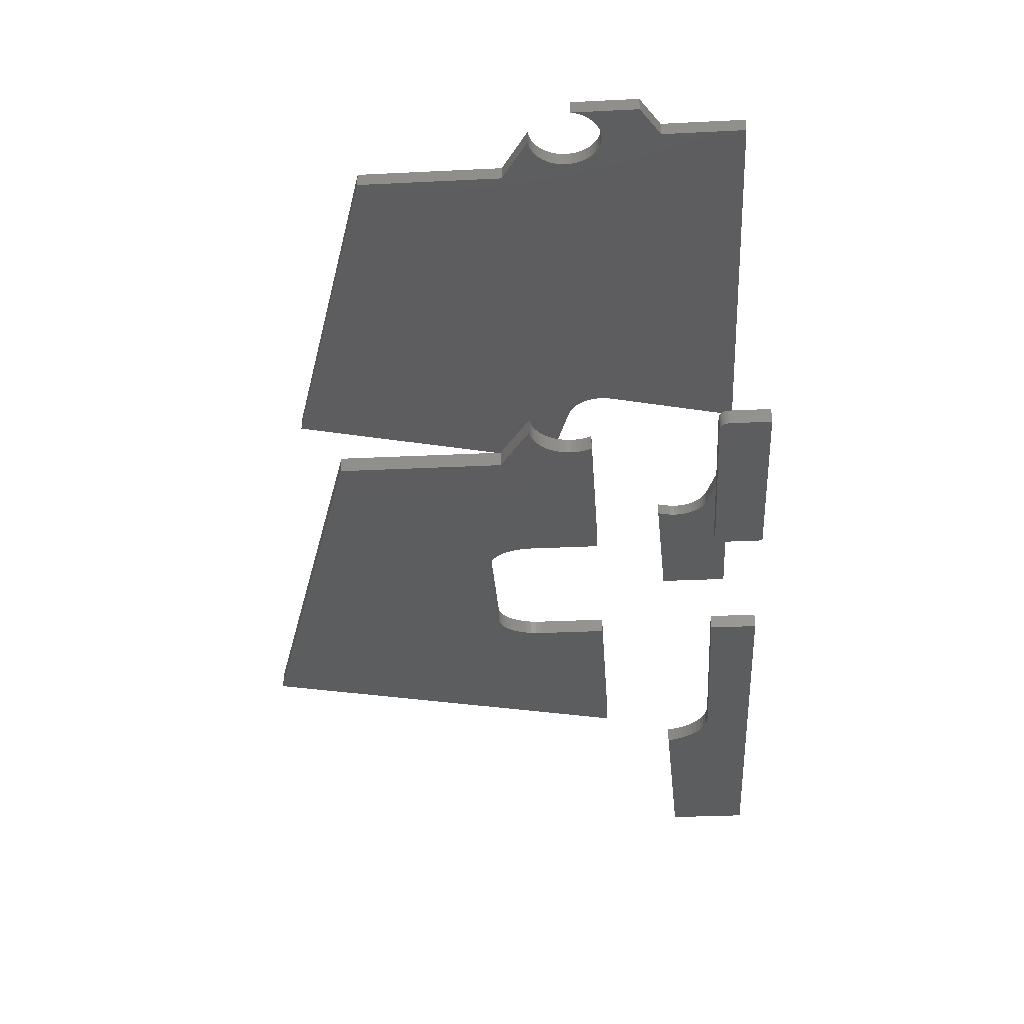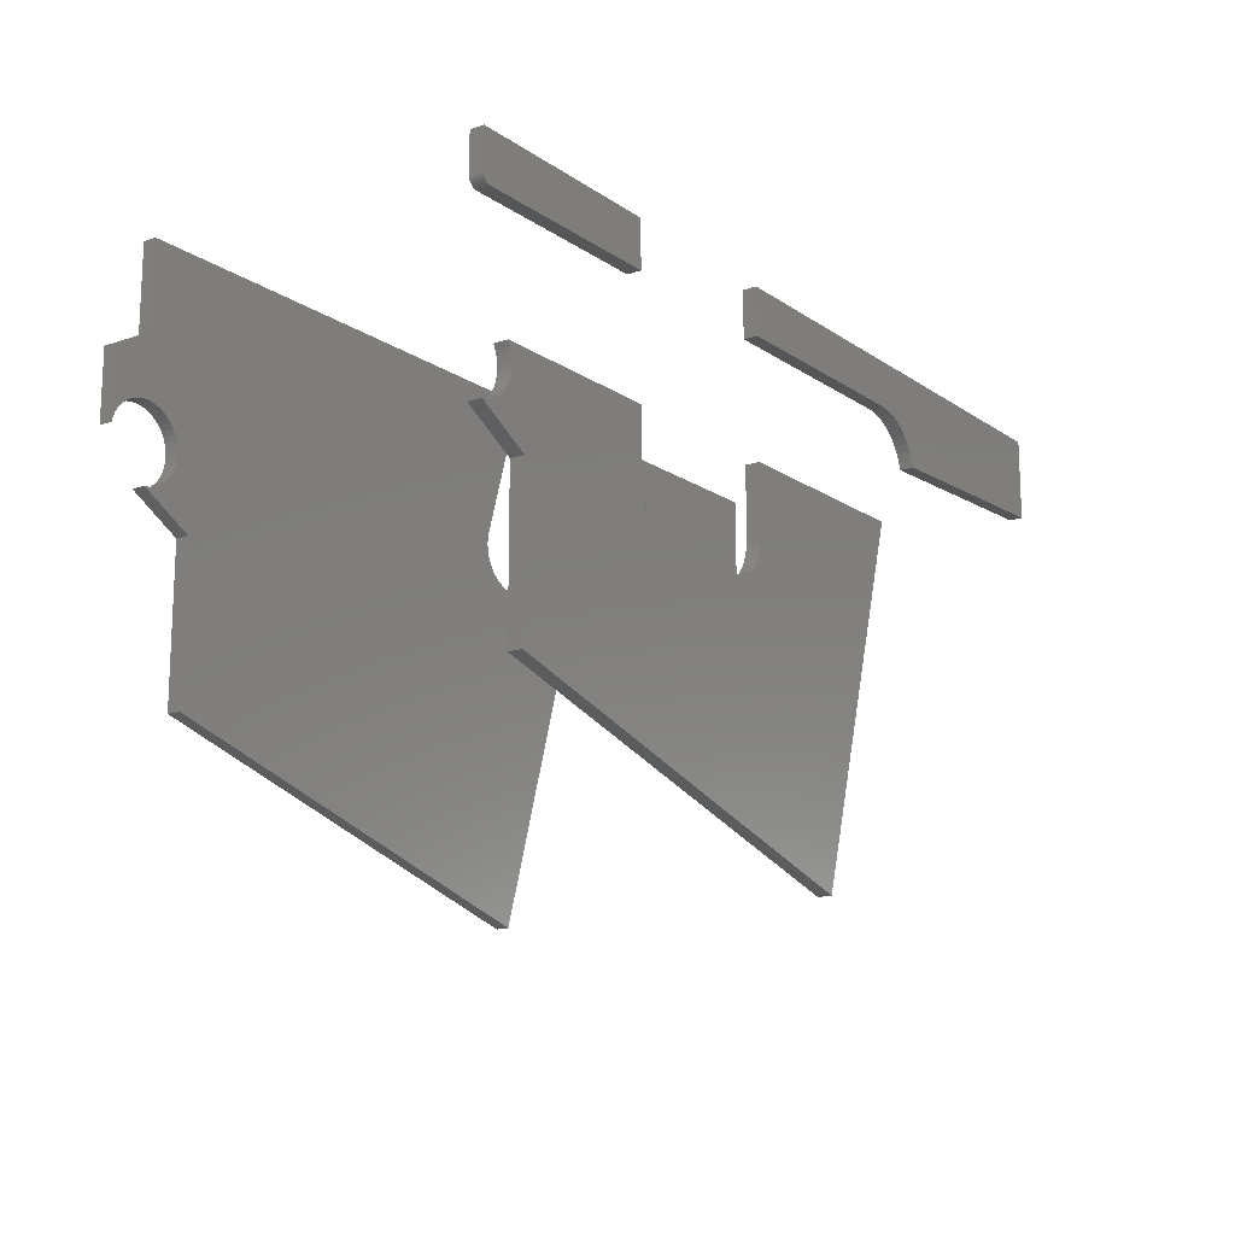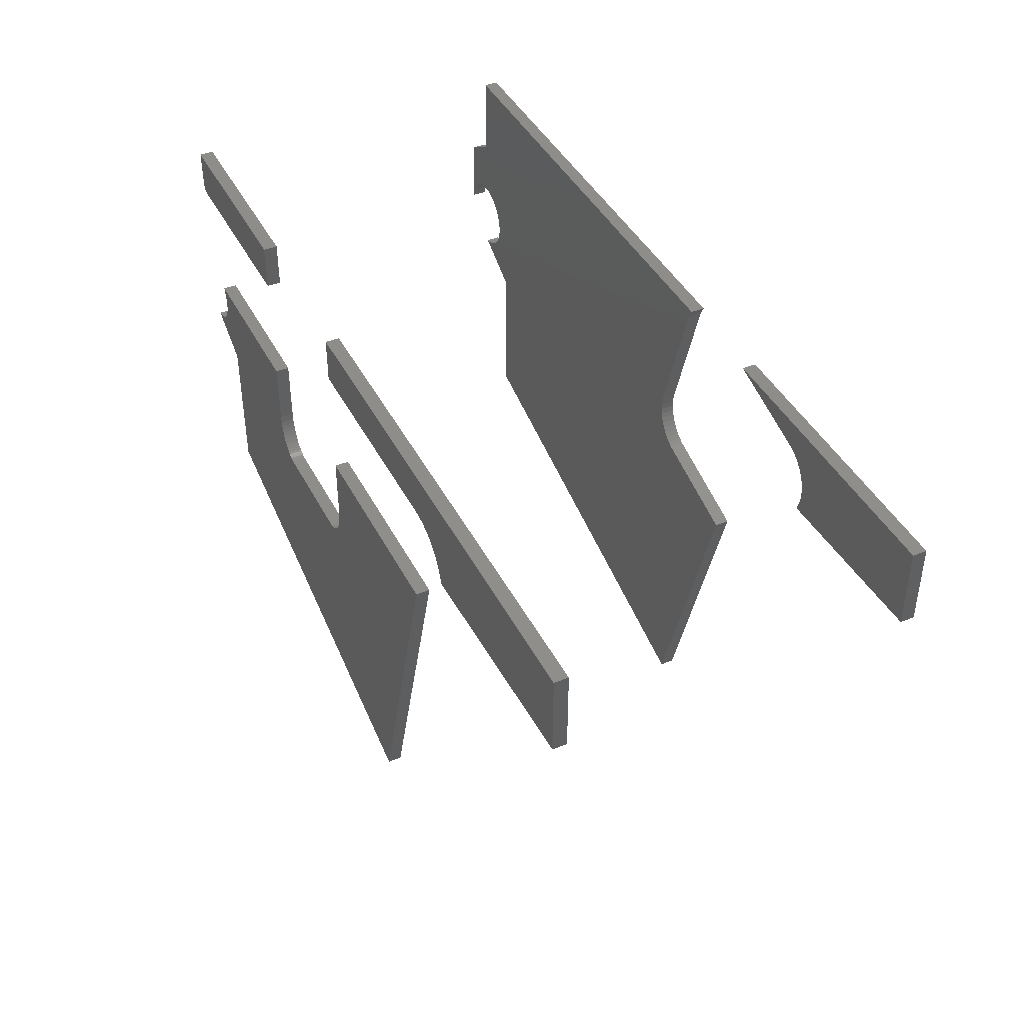
<metadata>
{"format":"stl","ext":"stl","renderer":"f3d","projection":"perspective","resolution":1024,"background":"white","views":[{"elev":-32.1,"azim":-86.1,"up":"+Y"},{"elev":-15.1,"azim":-54.3,"up":"+Z"},{"elev":42.3,"azim":64.5,"up":"+Z"}]}
</metadata>
<code>
# stl→obj: 330 verts, 640 faces
v -63.92 -18.25 -52.78
v -64.01 -19.75 -52.25
v -64.01 -18.25 -52.25
v -64.18 -19.75 -51.73
v -63.92 -19.75 -52.78
v -63.89 -18.25 -53.32
v -63.89 -19.75 -53.32
v -64.18 -18.25 -51.73
v -50.82 -18.25 -51.23
v -50.82 -19.75 -51.23
v -64.41 -19.75 -51.25
v -63.94 -18.25 -53.85
v -64.41 -18.25 -51.25
v -26.96 -19.75 -59.99
v -26.85 -19.75 -59.47
v -26.96 -18.25 -59.99
v -26.85 -18.25 -59.47
v -26.77 -19.75 -58.92
v -28.94 -19.75 -62.66
v -28.75 -19.75 -62.55
v -28.94 -18.25 -62.66
v -3.801 -19.75 -51.23
v -15.39 -19.75 -90.34
v -29.18 -19.75 -62.77
v -63.94 -19.75 -53.85
v -64.06 -18.25 -54.38
v -45.61 -18.25 -59.64
v -45.51 -19.75 -60.06
v -45.51 -18.25 -60.06
v -62.09 -18.25 -60.42
v -45.7 -18.25 -59.13
v -29.18 -18.25 -62.77
v -27.13 -18.25 -60.49
v -27.13 -19.75 -60.49
v -28.75 -18.25 -62.55
v -3.801 -18.25 -51.23
v -26.77 -18.25 -58.92
v -26.75 -19.75 -58.36
v -28.56 -19.75 -62.43
v -29.43 -19.75 -62.86
v -45.37 -19.75 -60.48
v -45.75 -19.75 -51.23
v -45.75 -18.25 -51.23
v -45.75 -18.25 -58.36
v -45.61 -19.75 -59.64
v -64.25 -18.25 -54.88
v -64.06 -19.75 -54.38
v -45.37 -18.25 -60.48
v -15.39 -18.25 -90.34
v -29.43 -18.25 -62.86
v -27.36 -18.25 -61.01
v -27.36 -19.75 -61.01
v -28.56 -18.25 -62.43
v -26.75 -18.25 -58.36
v -26.75 -19.75 -51.23
v -28.21 -19.75 -62.15
v -29.63 -19.75 -62.91
v -62.09 -19.75 -60.42
v -45.2 -19.75 -60.88
v -45.75 -19.75 -58.36
v -45.7 -19.75 -59.13
v -45.2 -18.25 -60.88
v -29.63 -18.25 -62.91
v -27.64 -18.25 -61.48
v -27.64 -19.75 -61.48
v -28.21 -18.25 -62.15
v -26.75 -18.25 -51.23
v -27.91 -19.75 -61.83
v -27.91 -18.25 -61.83
v -29.83 -19.75 -62.95
v -44.99 -19.75 -61.26
v -64.25 -19.75 -54.88
v -64.51 -18.25 -55.36
v -43.12 -18.25 -62.84
v -42.84 -19.75 -62.91
v -42.84 -18.25 -62.91
v -43.12 -19.75 -62.84
v -44.99 -18.25 -61.26
v -29.83 -18.25 -62.95
v -42.54 -19.75 -62.96
v -42.54 -18.25 -62.96
v -30.04 -19.75 -62.97
v -44.68 -19.75 -61.72
v -62.09 -19.75 -76.51
v -64.82 -18.25 -55.79
v -62.09 -18.25 -76.51
v -43.39 -18.25 -62.74
v -43.39 -19.75 -62.74
v -44.68 -18.25 -61.72
v -30.04 -18.25 -62.97
v -30.25 -19.75 -62.98
v -30.25 -18.25 -62.98
v -42.25 -19.75 -62.98
v -42.25 -18.25 -62.98
v -44.5 -19.75 -61.93
v -64.51 -19.75 -55.36
v -65.2 -18.25 -56.18
v -43.64 -18.25 -62.61
v -43.64 -19.75 -62.61
v -44.5 -18.25 -61.93
v -44.3 -19.75 -62.13
v -64.82 -19.75 -55.79
v -65.62 -18.25 -56.52
v -43.87 -18.25 -62.47
v -43.87 -19.75 -62.47
v -44.3 -18.25 -62.13
v -44.09 -19.75 -62.31
v -44.09 -18.25 -62.31
v -65.2 -19.75 -56.18
v -66.08 -18.25 -56.79
v -65.62 -19.75 -56.52
v -66.58 -18.25 -57.01
v -66.08 -19.75 -56.79
v -67.1 -18.25 -57.15
v -67.64 -18.25 -57.22
v -66.58 -19.75 -57.01
v -67.64 -19.75 -57.22
v -67.1 -19.75 -57.15
v -67.76 -18.25 -38.25
v -67.81 -19.75 -38.13
v -67.81 -18.25 -38.13
v -67.68 -18.25 -38.36
v -66.89 -18.25 -38.75
v -67.86 -19.75 -38.01
v -67.76 -19.75 -38.25
v -67.6 -18.25 -38.46
v -67.86 -18.25 -38.01
v -66.89 -19.75 -38.75
v -67.88 -19.75 -37.88
v -67.89 -19.75 -33.7
v -45.75 -19.75 -33.7
v -67.89 -18.25 -33.7
v -67.68 -19.75 -38.36
v -67.5 -18.25 -38.54
v -67.89 -19.75 -37.75
v -67.89 -18.25 -37.75
v -67.88 -18.25 -37.88
v -45.75 -18.25 -33.7
v -67.6 -19.75 -38.46
v -67.39 -18.25 -38.62
v -45.75 -19.75 -38.73
v -67.5 -19.75 -38.54
v -67.27 -18.25 -38.67
v -45.75 -18.25 -38.73
v -67.15 -18.25 -38.72
v -67.39 -19.75 -38.62
v -67.02 -18.25 -38.74
v -67.27 -19.75 -38.67
v -67.02 -19.75 -38.74
v -67.15 -19.75 -38.72
v -3.211 -19.75 -38.69
v -26.75 -19.75 -38.71
v -3.211 -18.25 -38.69
v -26.75 -18.25 -38.71
v -2.169 -19.75 -38.75
v -3.013 -19.75 -38.69
v -2.169 -18.25 -38.75
v -3.013 -18.25 -38.69
v -26.75 -19.75 -33.7
v -1.341 -18.25 -38.91
v -1.341 -19.75 -38.91
v -26.75 -18.25 -33.7
v 28.19 -19.75 -33.7
v 28.19 -18.25 -33.7
v -0.5428 -18.25 -39.19
v -0.5428 -19.75 -39.19
v 1.528 -18.25 -40.63
v 0.9048 -19.75 -40.06
v 0.9048 -18.25 -40.06
v 0.2103 -19.75 -39.58
v 0.2103 -18.25 -39.58
v 2.069 -18.25 -41.28
v 28.19 -18.25 -42.64
v 1.528 -19.75 -40.63
v 28.19 -19.75 -42.64
v 2.517 -18.25 -42
v 2.069 -19.75 -41.28
v 2.865 -18.25 -42.77
v 2.517 -19.75 -42
v 3.107 -18.25 -43.58
v 2.865 -19.75 -42.77
v 3.107 -19.75 -43.58
v 9.485 19.75 -41.05
v 9.431 19.75 -41.64
v 9.485 18.25 -41.05
v 9.462 18.25 -40.46
v 9.431 18.25 -41.64
v 9.301 19.75 -42.21
v 28.19 19.75 -42.64
v 9.462 19.75 -40.46
v 28.19 18.25 -42.64
v 9.362 18.25 -39.88
v 9.301 18.25 -42.21
v 8.96 19.75 -43.36
v 9.362 19.75 -39.88
v 9.188 18.25 -39.32
v 8.96 18.25 -43.36
v 9.188 19.75 -39.32
v 8.941 18.25 -38.78
v 8.941 19.75 -38.78
v 28.19 18.25 -33.7
v 8.627 18.25 -38.29
v 8.251 18.25 -37.83
v 28.19 19.75 -33.7
v 8.627 19.75 -38.29
v 7.818 18.25 -37.43
v -3.582 19.75 -33.7
v -3.582 18.25 -33.7
v 6.265 18.25 -36.62
v 7.338 18.25 -37.09
v 8.251 19.75 -37.83
v 6.265 19.75 -36.62
v 6.817 18.25 -36.82
v 7.818 19.75 -37.43
v 6.817 19.75 -36.82
v 7.338 19.75 -37.09
v -66.04 18.25 -56.77
v -66.04 19.75 -56.77
v -66.55 19.75 -56.99
v -66.55 18.25 -56.99
v -67.08 19.75 -57.14
v -62.09 19.75 -60.42
v -65.56 18.25 -56.48
v -65.56 19.75 -56.48
v -5.825 19.75 -58.07
v -16.37 19.75 -54.94
v -5.825 18.25 -58.07
v -16.37 18.25 -54.94
v -67.08 18.25 -57.14
v -62.09 18.25 -60.42
v -67.64 19.75 -57.22
v -16.92 19.75 -54.74
v -65.13 18.25 -56.12
v -65.13 19.75 -56.12
v -15.39 18.25 -90.34
v -15.39 19.75 -90.34
v -16.92 18.25 -54.74
v -67.64 18.25 -57.22
v -17.45 19.75 -54.46
v -64.76 18.25 -55.71
v -64.76 19.75 -55.71
v -17.45 18.25 -54.46
v -64.44 18.25 -55.25
v -64.44 19.75 -55.25
v -62.09 18.25 -76.51
v -62.09 19.75 -76.51
v -17.93 19.75 -54.13
v -64.19 18.25 -54.76
v -64.19 19.75 -54.76
v -17.93 18.25 -54.13
v -64.02 18.25 -54.23
v -64.02 19.75 -54.23
v -18.36 19.75 -53.73
v -63.92 18.25 -53.68
v -63.92 19.75 -53.68
v -18.36 18.25 -53.73
v -63.89 19.75 -53.12
v -18.73 19.75 -53.27
v -63.89 18.25 -53.12
v -18.73 18.25 -53.27
v -19.05 19.75 -52.78
v -19.05 18.25 -52.78
v -63.94 18.25 -52.57
v -63.94 19.75 -52.57
v -19.3 19.75 -52.24
v -64.07 18.25 -52.03
v -19.3 18.25 -52.24
v -64.07 19.75 -52.03
v -19.47 19.75 -51.68
v -64.28 19.75 -51.51
v -64.28 18.25 -51.51
v -19.47 18.25 -51.68
v -64.55 18.25 -51.02
v -64.55 19.75 -51.02
v -19.57 19.75 -51.1
v -19.57 18.25 -51.1
v -64.89 18.25 -50.58
v -64.89 19.75 -50.58
v -19.59 19.75 -50.51
v -65.29 18.25 -50.19
v -19.59 18.25 -50.51
v -65.29 19.75 -50.19
v -65.73 18.25 -49.86
v -65.73 19.75 -49.86
v -19.54 19.75 -49.92
v -19.54 18.25 -49.92
v -66.22 18.25 -49.59
v -66.22 19.75 -49.59
v -14.79 19.75 -34.1
v -14.55 19.75 -33.7
v -14.79 18.25 -34.1
v -19.41 19.75 -49.35
v -19.41 18.25 -49.35
v -66.74 18.25 -49.39
v -66.74 19.75 -49.39
v -14.99 18.25 -34.52
v -14.99 19.75 -34.52
v -14.55 18.25 -33.7
v -67.89 19.75 -33.7
v -15.15 19.75 -34.97
v -15.15 18.25 -34.97
v -67.89 18.25 -33.7
v -67.89 19.75 -42.8
v -67.89 18.25 -42.8
v -67.29 18.25 -49.27
v -67.29 19.75 -49.27
v -67.84 19.75 -49.23
v -67.84 18.25 -49.23
v -68.94 18.25 -49.37
v -68.4 19.75 -49.26
v -68.4 18.25 -49.26
v -71.82 18.25 -45.07
v -69.47 18.25 -49.55
v -68.94 19.75 -49.37
v -71.82 19.75 -45.07
v -69.96 18.25 -49.8
v -69.47 19.75 -49.55
v -70.42 18.25 -50.13
v -69.96 19.75 -49.8
v -70.83 18.25 -50.51
v -71.82 19.75 -52.47
v -71.82 18.25 -52.47
v -71.68 18.25 -51.93
v -71.17 18.25 -50.94
v -70.42 19.75 -50.13
v -71.68 19.75 -51.93
v -71.46 18.25 -51.42
v -70.83 19.75 -50.51
v -71.46 19.75 -51.42
v -71.17 19.75 -50.94
f 1 2 3
f 3 2 4
f 1 5 2
f 6 7 1
f 3 4 8
f 9 1 3
f 10 4 2
f 8 4 11
f 6 1 9
f 12 7 6
f 10 2 5
f 1 7 5
f 9 3 8
f 8 11 13
f 11 4 10
f 9 12 6
f 14 15 16
f 16 15 17
f 15 18 17
f 19 20 21
f 15 14 22
f 23 19 24
f 25 7 12
f 5 7 10
f 8 13 9
f 11 10 13
f 9 26 12
f 26 25 12
f 27 28 29
f 30 31 27
f 32 19 21
f 24 19 32
f 33 14 16
f 34 14 33
f 21 20 35
f 36 16 17
f 17 18 37
f 22 18 15
f 18 38 37
f 23 20 19
f 20 39 35
f 22 14 34
f 24 40 23
f 28 41 29
f 10 7 25
f 13 10 9
f 9 42 43
f 44 9 43
f 45 28 27
f 31 45 27
f 46 26 9
f 47 25 26
f 44 31 30
f 44 46 9
f 30 27 29
f 29 41 48
f 32 21 49
f 50 24 32
f 40 24 50
f 36 33 16
f 51 34 33
f 52 34 51
f 35 39 53
f 49 21 35
f 37 38 54
f 17 37 36
f 22 38 18
f 38 55 54
f 39 20 23
f 39 56 53
f 22 34 52
f 23 40 57
f 58 41 28
f 41 59 48
f 47 10 25
f 10 42 9
f 42 60 43
f 43 60 44
f 44 61 31
f 58 28 45
f 61 45 31
f 46 47 26
f 30 46 44
f 48 59 62
f 29 48 30
f 49 50 32
f 63 40 50
f 57 40 63
f 51 33 36
f 64 52 51
f 65 52 64
f 49 35 53
f 53 56 66
f 54 36 37
f 54 55 67
f 55 38 22
f 23 56 39
f 56 68 66
f 68 65 69
f 52 65 22
f 23 57 70
f 59 41 58
f 59 71 62
f 72 10 47
f 60 42 10
f 60 61 44
f 45 61 58
f 72 47 46
f 30 73 46
f 74 75 76
f 77 75 74
f 62 71 78
f 30 48 62
f 49 63 50
f 79 57 63
f 70 57 79
f 36 64 51
f 69 65 64
f 66 68 69
f 53 66 49
f 67 36 54
f 55 22 67
f 23 68 56
f 22 65 68
f 75 80 76
f 76 80 81
f 70 82 23
f 58 71 59
f 71 83 78
f 75 77 84
f 72 60 10
f 58 61 60
f 73 72 46
f 85 73 30
f 86 74 76
f 87 77 74
f 88 77 87
f 30 62 78
f 78 83 89
f 79 63 49
f 90 70 79
f 82 70 90
f 91 82 92
f 76 81 86
f 81 93 94
f 36 69 64
f 49 66 69
f 67 22 36
f 22 68 23
f 84 80 75
f 80 93 81
f 93 91 94
f 82 91 23
f 58 83 71
f 83 95 89
f 84 77 88
f 85 96 73
f 58 60 72
f 96 72 73
f 30 97 85
f 86 87 74
f 98 88 87
f 99 88 98
f 89 95 100
f 78 89 30
f 49 90 79
f 92 82 90
f 94 91 92
f 81 94 86
f 49 69 36
f 22 23 36
f 84 93 80
f 23 91 93
f 95 83 58
f 95 101 100
f 84 88 99
f 97 102 85
f 102 96 85
f 72 96 58
f 30 103 97
f 98 87 86
f 104 99 98
f 105 99 104
f 30 89 100
f 100 101 106
f 49 92 90
f 86 94 92
f 36 23 49
f 23 93 84
f 58 101 95
f 101 107 106
f 107 105 108
f 99 105 84
f 109 102 97
f 58 96 102
f 103 109 97
f 110 103 30
f 86 104 98
f 108 105 104
f 106 107 108
f 100 106 30
f 86 92 49
f 23 84 49
f 58 107 101
f 84 105 107
f 110 111 103
f 58 102 109
f 111 109 103
f 30 112 110
f 86 108 104
f 30 106 108
f 49 84 86
f 84 107 58
f 112 113 110
f 113 111 110
f 109 111 58
f 30 114 112
f 30 108 86
f 84 58 86
f 115 114 30
f 116 113 112
f 58 111 113
f 114 116 112
f 86 58 30
f 30 117 115
f 115 118 114
f 58 113 116
f 118 116 114
f 58 117 30
f 117 118 115
f 116 118 58
f 58 118 117
f 119 120 121
f 122 119 123
f 120 124 121
f 122 125 119
f 125 120 119
f 123 126 122
f 121 124 127
f 123 119 121
f 124 120 128
f 124 129 127
f 130 131 132
f 133 125 122
f 128 120 125
f 126 133 122
f 123 134 126
f 135 130 136
f 123 121 127
f 127 129 137
f 136 130 132
f 132 131 138
f 128 129 124
f 129 135 137
f 135 131 130
f 134 139 126
f 128 125 133
f 139 133 126
f 140 134 123
f 137 135 136
f 127 137 123
f 132 138 136
f 131 141 138
f 128 135 129
f 141 131 135
f 140 142 134
f 142 139 134
f 133 139 128
f 123 143 140
f 123 137 136
f 136 138 144
f 138 141 144
f 141 135 128
f 123 145 143
f 146 142 140
f 128 139 142
f 143 146 140
f 136 144 123
f 141 128 144
f 147 145 123
f 145 148 143
f 128 142 146
f 148 146 143
f 144 128 123
f 123 149 147
f 147 150 145
f 150 148 145
f 146 148 128
f 128 149 123
f 149 150 147
f 128 148 150
f 128 150 149
f 151 152 153
f 153 152 154
f 155 156 157
f 156 151 158
f 152 151 159
f 160 155 157
f 161 155 160
f 158 151 153
f 157 156 158
f 154 162 153
f 152 159 154
f 163 156 155
f 159 151 156
f 163 155 161
f 160 157 164
f 165 161 160
f 166 161 165
f 167 168 169
f 153 162 158
f 158 164 157
f 154 159 162
f 159 156 163
f 168 170 169
f 170 166 171
f 161 166 163
f 172 167 173
f 174 168 167
f 172 174 167
f 164 165 160
f 171 166 165
f 169 170 171
f 167 169 173
f 162 164 158
f 159 163 162
f 175 170 168
f 163 166 170
f 173 176 172
f 176 177 172
f 175 168 174
f 177 174 172
f 164 171 165
f 173 169 171
f 162 163 164
f 163 170 175
f 173 178 176
f 178 179 176
f 179 177 176
f 174 177 175
f 173 171 164
f 163 175 164
f 180 178 173
f 181 179 178
f 175 177 179
f 164 175 173
f 173 182 180
f 180 181 178
f 175 179 181
f 175 182 173
f 182 181 180
f 181 182 175
f 183 184 185
f 186 183 185
f 185 184 187
f 184 188 187
f 189 184 183
f 190 183 186
f 191 186 185
f 192 190 186
f 187 188 193
f 191 185 187
f 189 188 184
f 188 194 193
f 195 190 192
f 183 190 189
f 192 186 191
f 196 195 192
f 193 191 187
f 193 194 197
f 194 188 189
f 189 190 195
f 198 195 196
f 191 196 192
f 199 198 196
f 197 191 193
f 194 189 197
f 200 198 199
f 195 198 189
f 191 199 196
f 201 202 199
f 197 189 191
f 202 200 199
f 189 198 200
f 203 202 201
f 201 199 191
f 189 204 191
f 203 205 202
f 205 200 202
f 189 200 204
f 201 206 203
f 191 204 201
f 201 207 208
f 208 209 201
f 210 206 201
f 211 205 203
f 204 200 205
f 206 211 203
f 208 212 209
f 207 212 208
f 204 207 201
f 201 209 213
f 201 213 210
f 210 214 206
f 204 205 211
f 214 211 206
f 212 215 209
f 207 204 212
f 209 215 213
f 213 216 210
f 216 214 210
f 211 214 204
f 212 204 215
f 215 216 213
f 204 214 216
f 204 216 215
f 217 218 219
f 217 219 220
f 220 219 221
f 222 219 218
f 223 218 217
f 223 224 218
f 225 226 227
f 227 226 228
f 220 221 229
f 217 220 230
f 222 221 219
f 229 221 231
f 226 232 228
f 218 224 222
f 230 223 217
f 233 224 223
f 233 234 224
f 235 225 227
f 236 226 225
f 235 227 228
f 228 232 237
f 230 220 229
f 229 231 238
f 231 221 222
f 236 232 226
f 232 239 237
f 222 224 234
f 230 233 223
f 240 234 233
f 240 241 234
f 236 225 235
f 228 237 235
f 230 229 238
f 231 222 238
f 239 232 236
f 237 239 242
f 222 234 241
f 240 233 230
f 243 241 240
f 243 244 241
f 245 236 235
f 235 237 242
f 238 222 230
f 246 239 236
f 239 247 242
f 241 244 222
f 230 243 240
f 248 244 243
f 248 249 244
f 246 236 245
f 235 242 245
f 222 246 230
f 247 239 246
f 242 247 250
f 222 244 249
f 230 248 243
f 251 249 248
f 251 252 249
f 230 246 245
f 245 242 250
f 222 247 246
f 247 253 250
f 222 249 252
f 251 248 230
f 254 252 251
f 254 255 252
f 245 250 230
f 250 253 256
f 253 247 222
f 252 255 222
f 230 254 251
f 254 257 255
f 230 250 256
f 253 258 256
f 222 258 253
f 222 255 257
f 230 259 254
f 259 257 254
f 230 256 260
f 256 258 260
f 222 261 258
f 257 261 222
f 262 259 230
f 263 257 259
f 260 262 230
f 258 261 260
f 264 261 257
f 264 257 263
f 262 263 259
f 260 261 262
f 265 261 264
f 266 264 263
f 267 263 262
f 261 265 262
f 268 265 264
f 268 264 266
f 267 266 263
f 262 265 267
f 269 265 268
f 270 268 271
f 271 268 266
f 272 266 267
f 265 269 267
f 270 269 268
f 273 270 271
f 274 270 273
f 272 271 266
f 267 269 272
f 275 269 270
f 274 275 270
f 276 273 271
f 277 274 273
f 276 271 272
f 269 275 272
f 278 275 274
f 278 274 277
f 276 277 273
f 272 275 276
f 278 279 275
f 280 278 277
f 281 277 276
f 275 279 276
f 282 278 280
f 282 279 278
f 281 280 277
f 276 279 281
f 283 282 280
f 284 282 283
f 282 285 279
f 286 280 281
f 279 285 281
f 286 283 280
f 287 284 283
f 284 285 282
f 281 285 286
f 287 283 286
f 288 284 287
f 288 285 284
f 289 290 291
f 285 292 286
f 286 292 293
f 287 286 294
f 294 288 287
f 295 285 288
f 296 289 291
f 297 289 296
f 291 290 298
f 299 290 289
f 292 300 293
f 300 297 301
f 289 297 299
f 295 292 285
f 294 286 293
f 295 288 294
f 302 296 291
f 301 297 296
f 293 300 301
f 291 298 302
f 290 299 298
f 303 300 292
f 299 297 300
f 303 292 295
f 294 293 304
f 305 295 294
f 306 295 305
f 302 301 296
f 304 293 301
f 298 299 302
f 299 300 303
f 307 306 308
f 295 306 303
f 309 310 311
f 310 307 311
f 312 313 309
f 304 305 294
f 308 306 305
f 311 307 308
f 309 311 312
f 304 301 302
f 299 303 302
f 303 306 307
f 314 310 309
f 315 307 310
f 313 314 309
f 316 313 312
f 304 308 305
f 312 311 308
f 302 303 304
f 303 307 315
f 316 317 313
f 315 310 314
f 317 314 313
f 312 318 316
f 312 308 304
f 303 315 304
f 318 319 316
f 319 317 316
f 314 317 315
f 312 320 318
f 304 315 312
f 312 321 322
f 322 323 312
f 324 320 312
f 325 319 318
f 315 317 319
f 320 325 318
f 322 326 323
f 321 326 322
f 315 321 312
f 312 323 327
f 312 327 324
f 324 328 320
f 315 319 325
f 328 325 320
f 326 329 323
f 321 315 326
f 323 329 327
f 327 330 324
f 330 328 324
f 325 328 315
f 326 315 329
f 329 330 327
f 315 328 330
f 315 330 329

</code>
